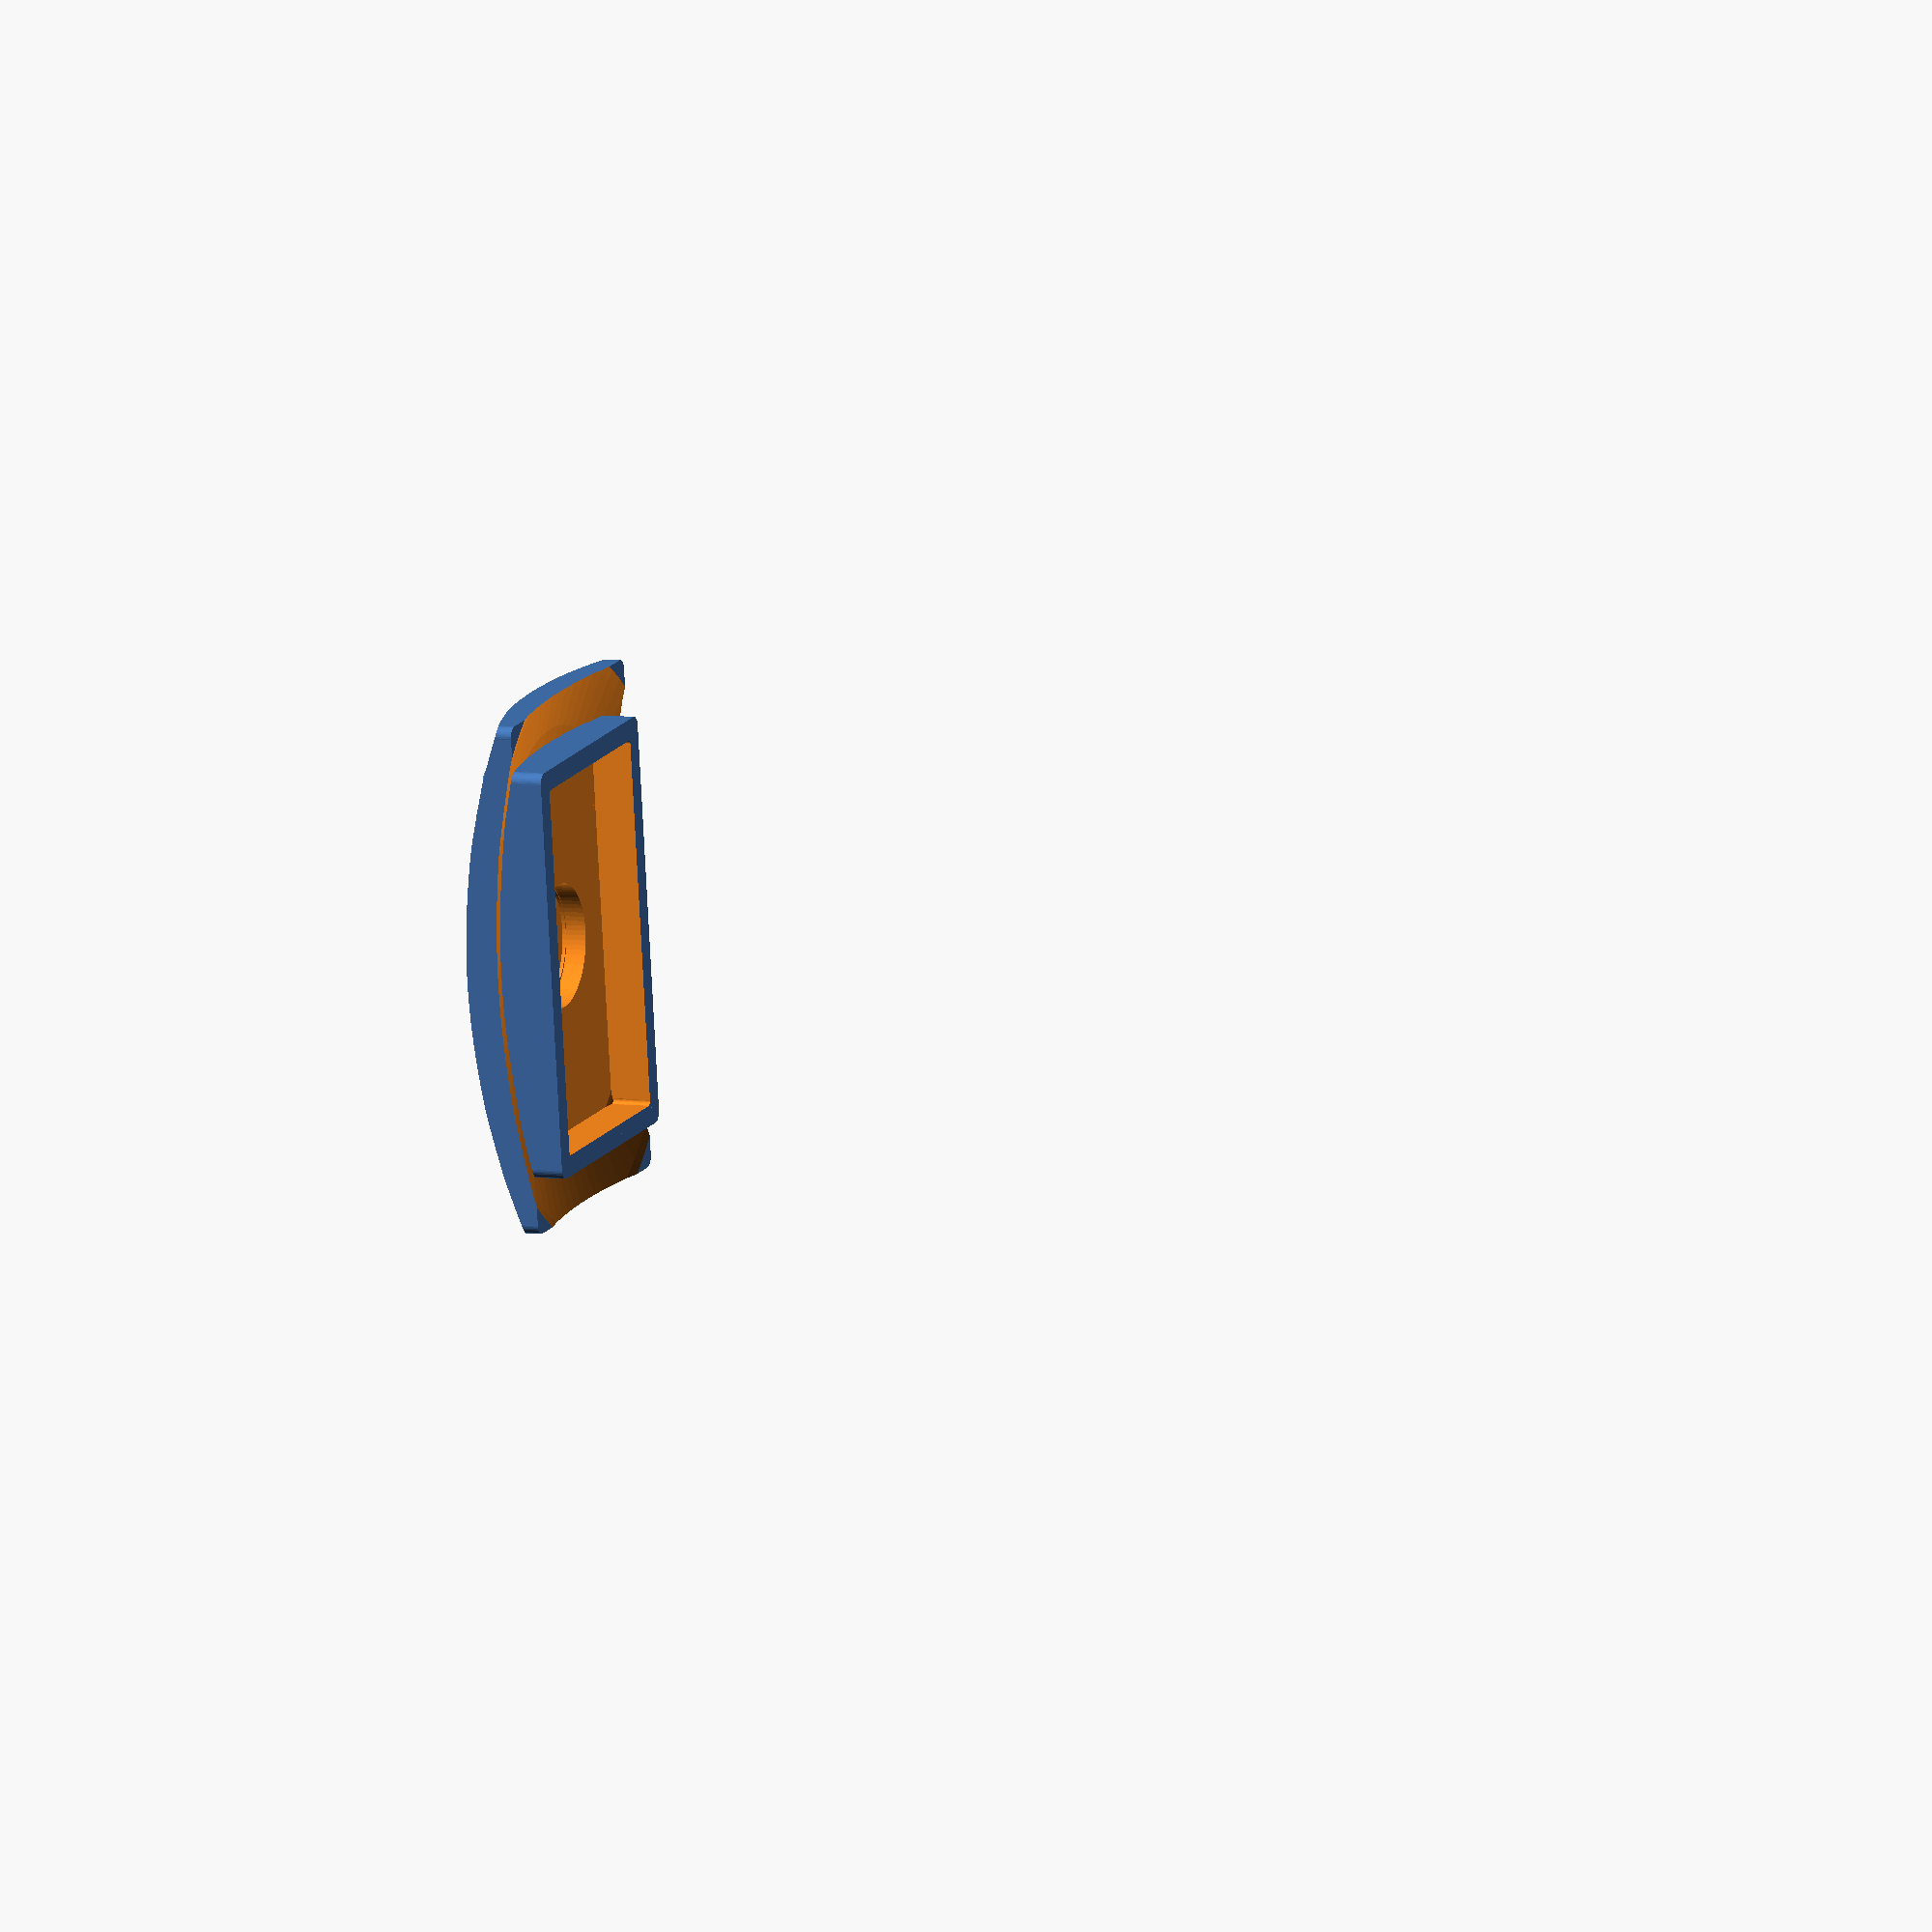
<openscad>
// Renata's button to cover watch button

width=6;
length=10;
depth=1.5;
border=1;
brim_w=2.5;
brim_h=1;
brim_thick=1;
futz=0.01;

All();

module All() {
  difference() {
    Brim();
    CenterPunch();
  }
  difference() {
    Box();
    CenterPunch();
  }
}

module Box() {
  difference() {
      RoundedBox([width, length, depth], r=0.25);
      translate([border/2, border/2, border/2])
          RoundedBox([width - border, length - border, depth + border], r=0.1);
  }
}

module Brim() {
  difference() {
    intersection() {
      translate([-brim_h/2, -brim_w/2, -brim_thick]) {
        RoundedBox([width+brim_h, length+brim_w, 2*brim_thick+futz], 0.25);
      }
      BrimClipSphere(radius=12, down=-.5);
    }
    BrimClipSphere(radius=15, down=.4);
  }
}

module BrimClipSphere(radius, down) {
  cs_up = -brim_thick/2 + down;
  translate([width/2, length/2, radius + cs_up])
    scale([1, 1.25, 1])
      sphere(r=radius, $fn=75);
}

module CenterPunch() {
  cp_diameter = 3;
  cp_height = depth;
  cp_off_ground = -.1;
  translate([width/2, length/2, cp_off_ground])
    cylinder(h=cp_height, r=cp_diameter/2, $fn=80);
}

module RoundedBox(s, r) {
  translate(s/2) { // de-center
    cube(s - [2*r, 0, 0], center=true);
    cube(s - [0, 2*r, 0], center=true);
    for (x = [r - s[0]/2, -r + s[0]/2],
         y = [r - s[1]/2, -r + s[1]/2]) {
      translate([x, y, 0])
        cylinder(r=r, h=s[2], center=true, $fn=40);
    }
  }
}
</openscad>
<views>
elev=353.3 azim=172.1 roll=292.9 proj=o view=wireframe
</views>
